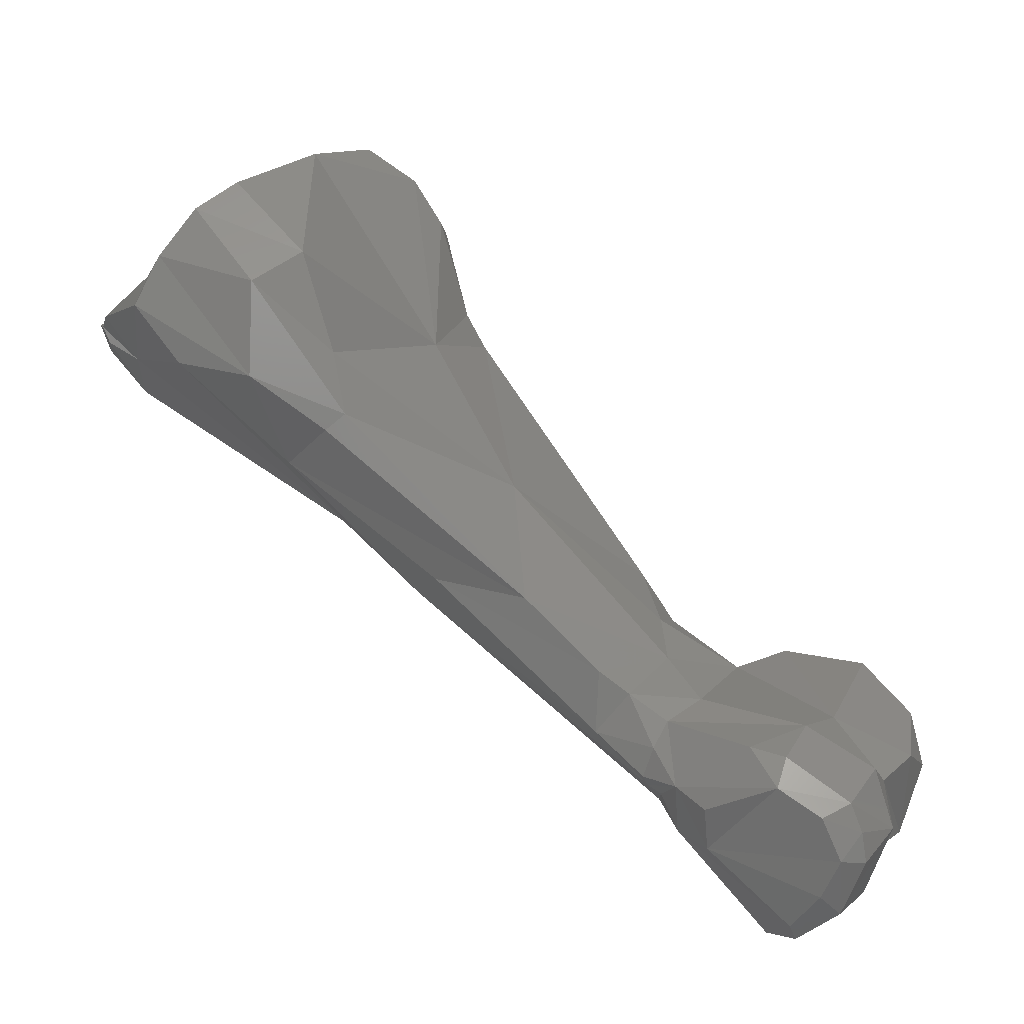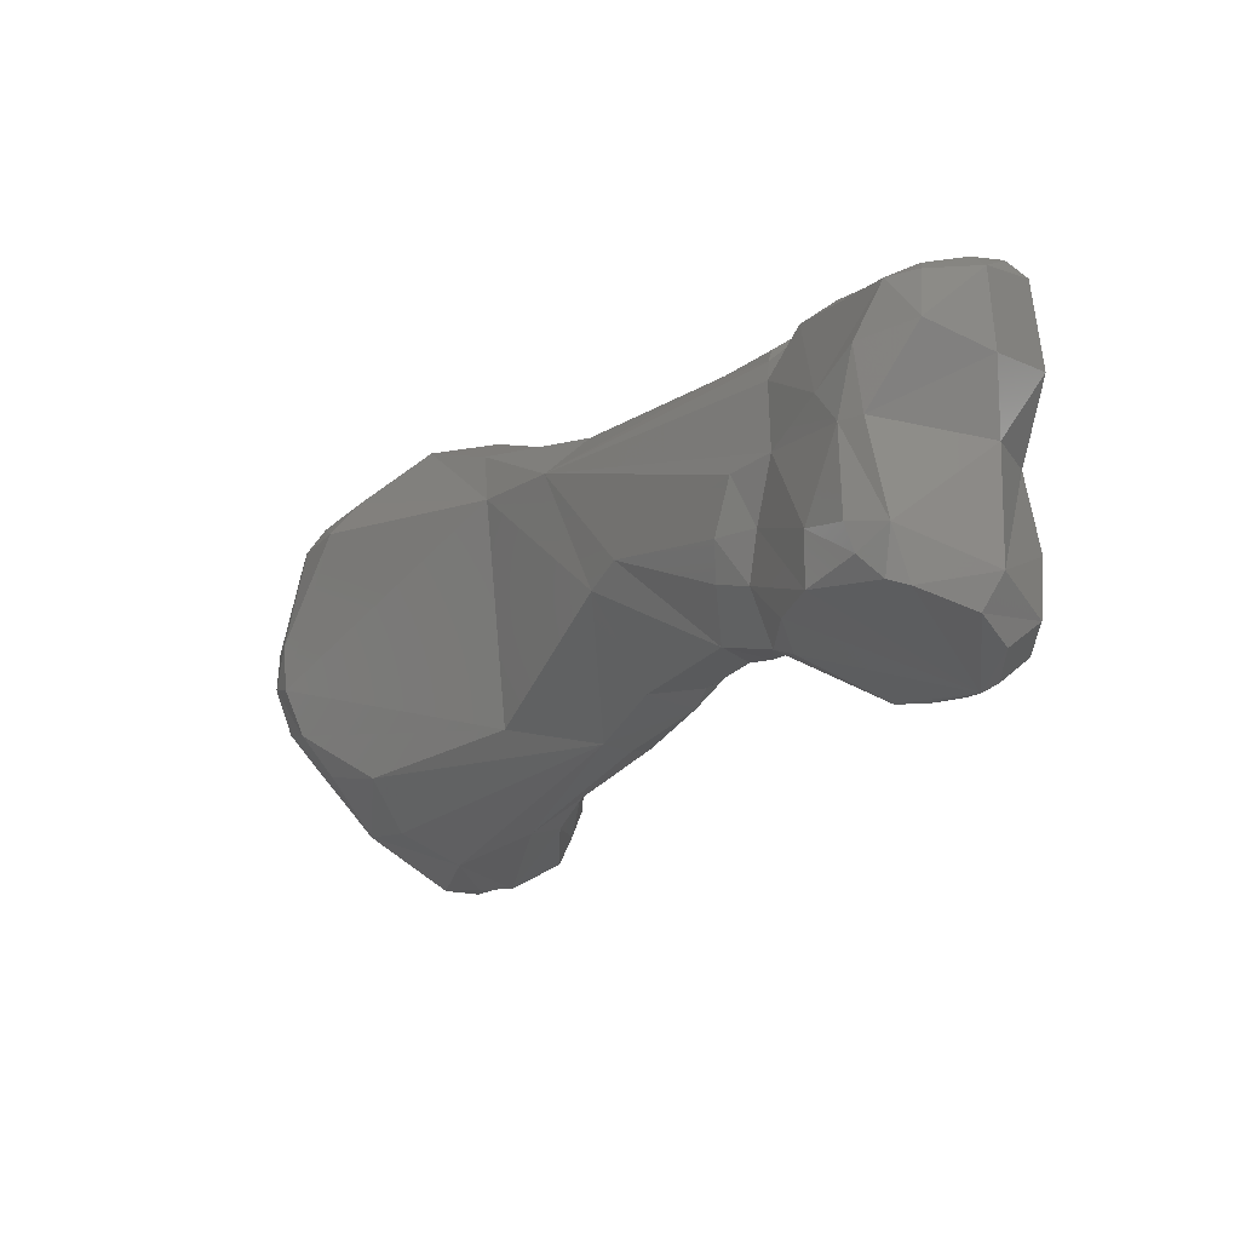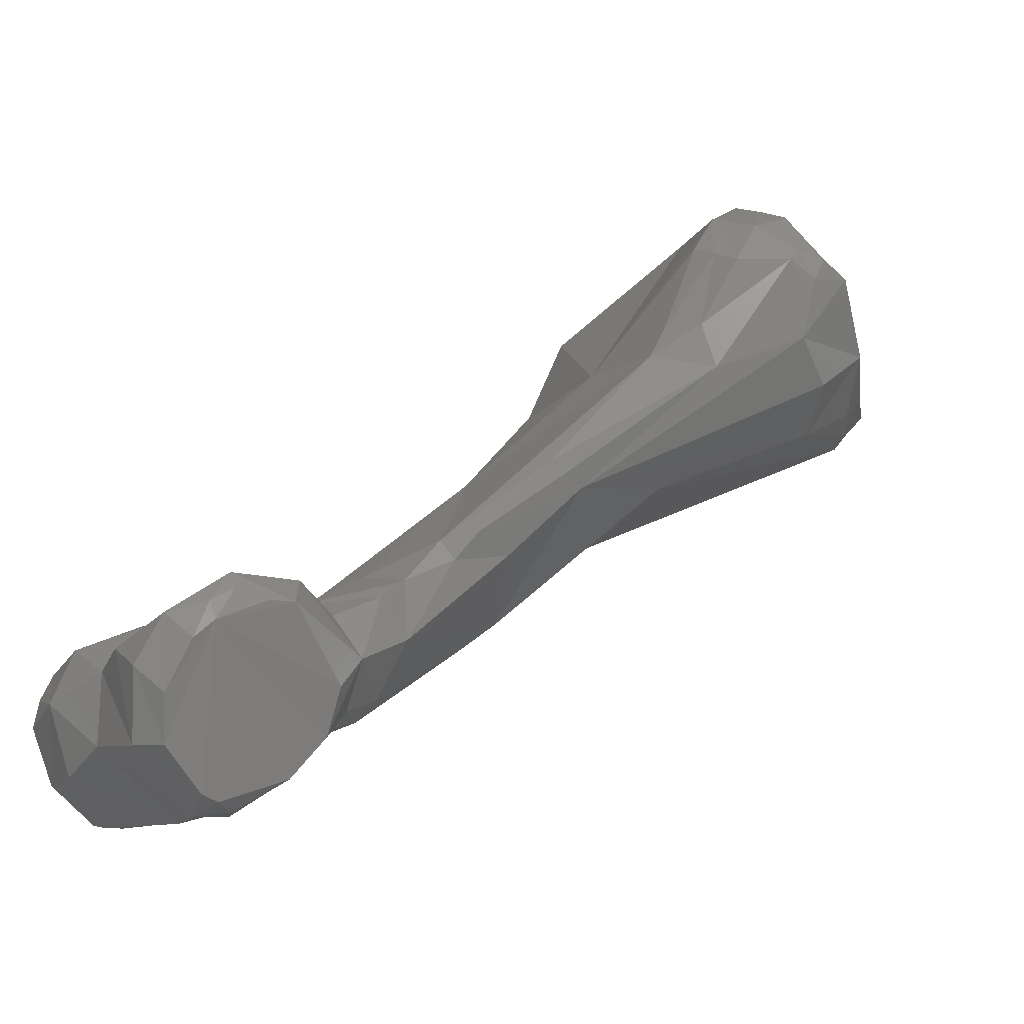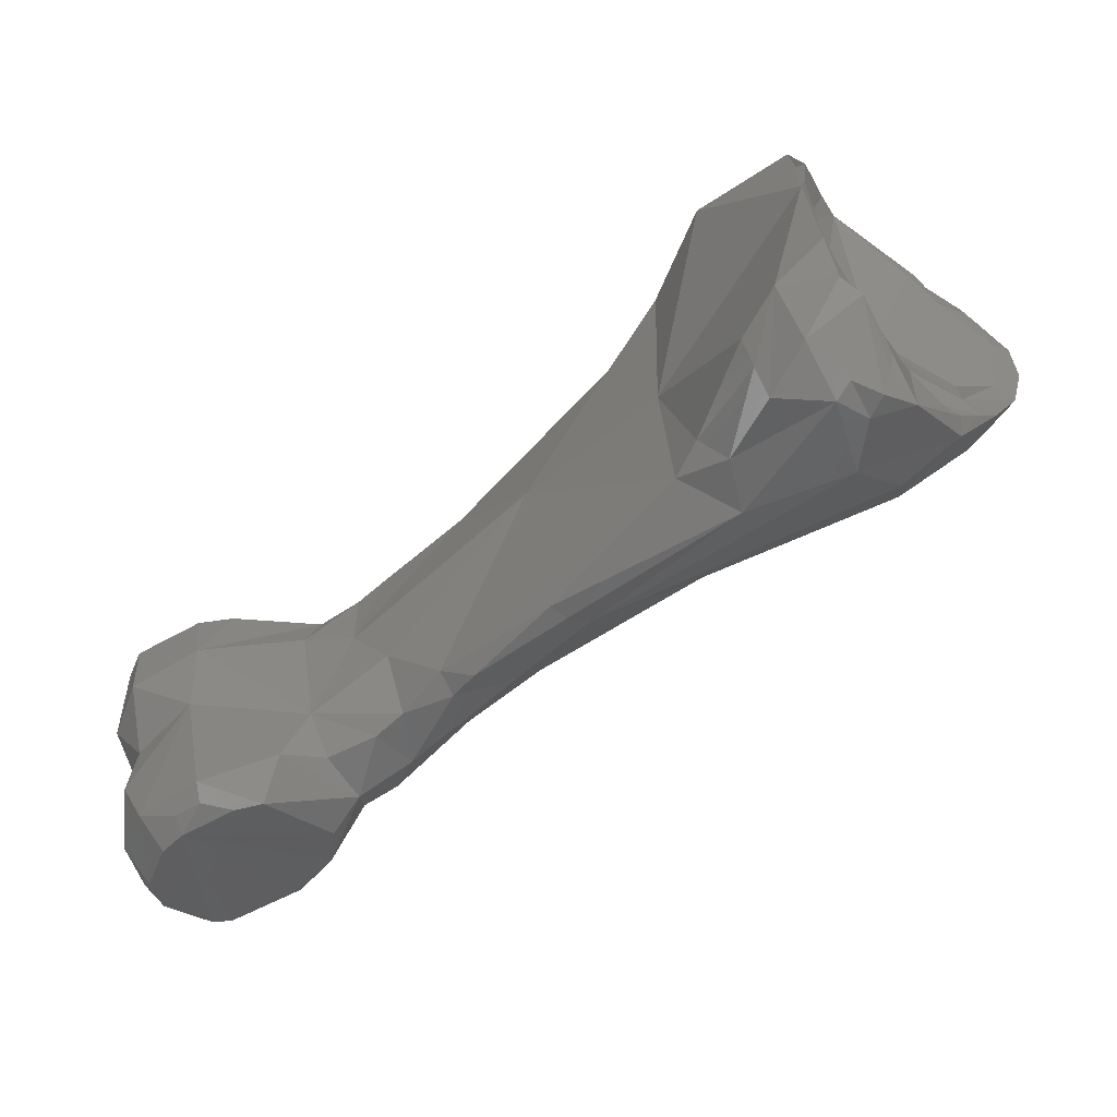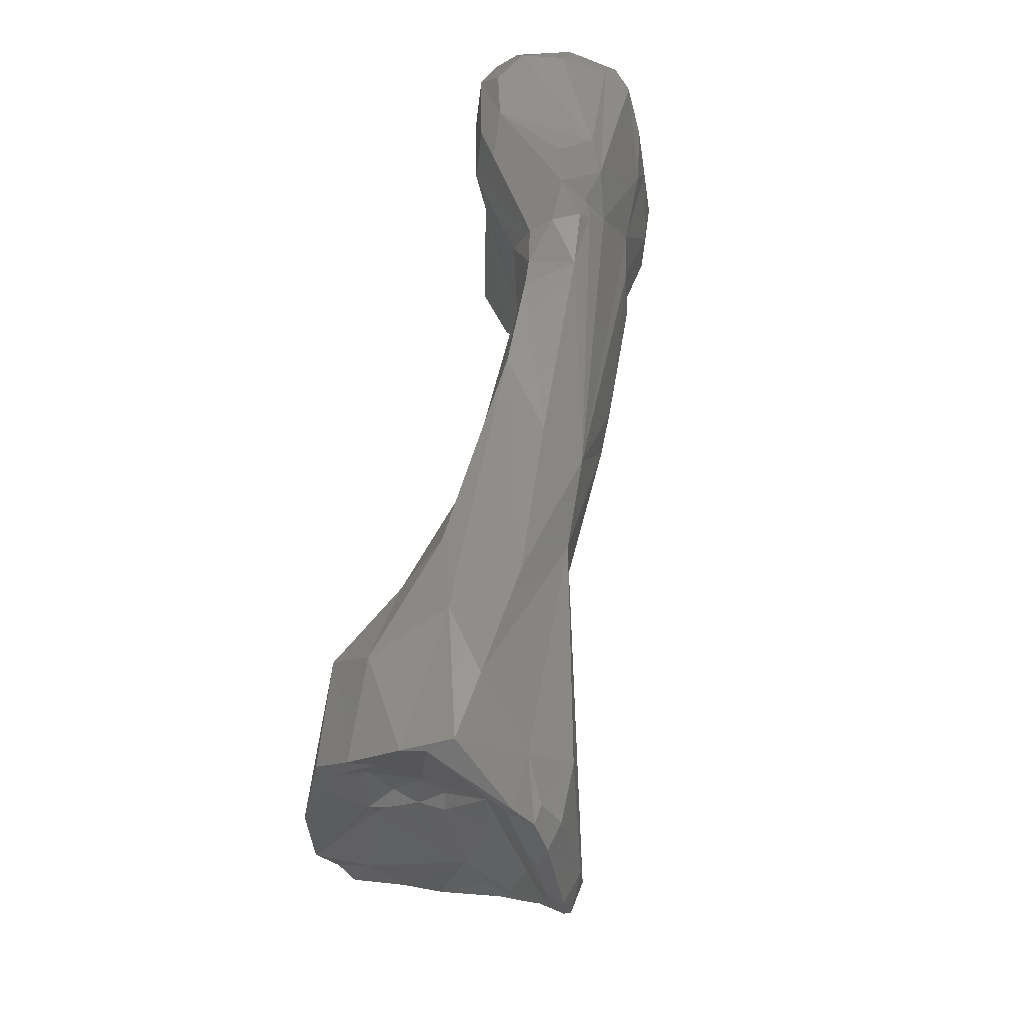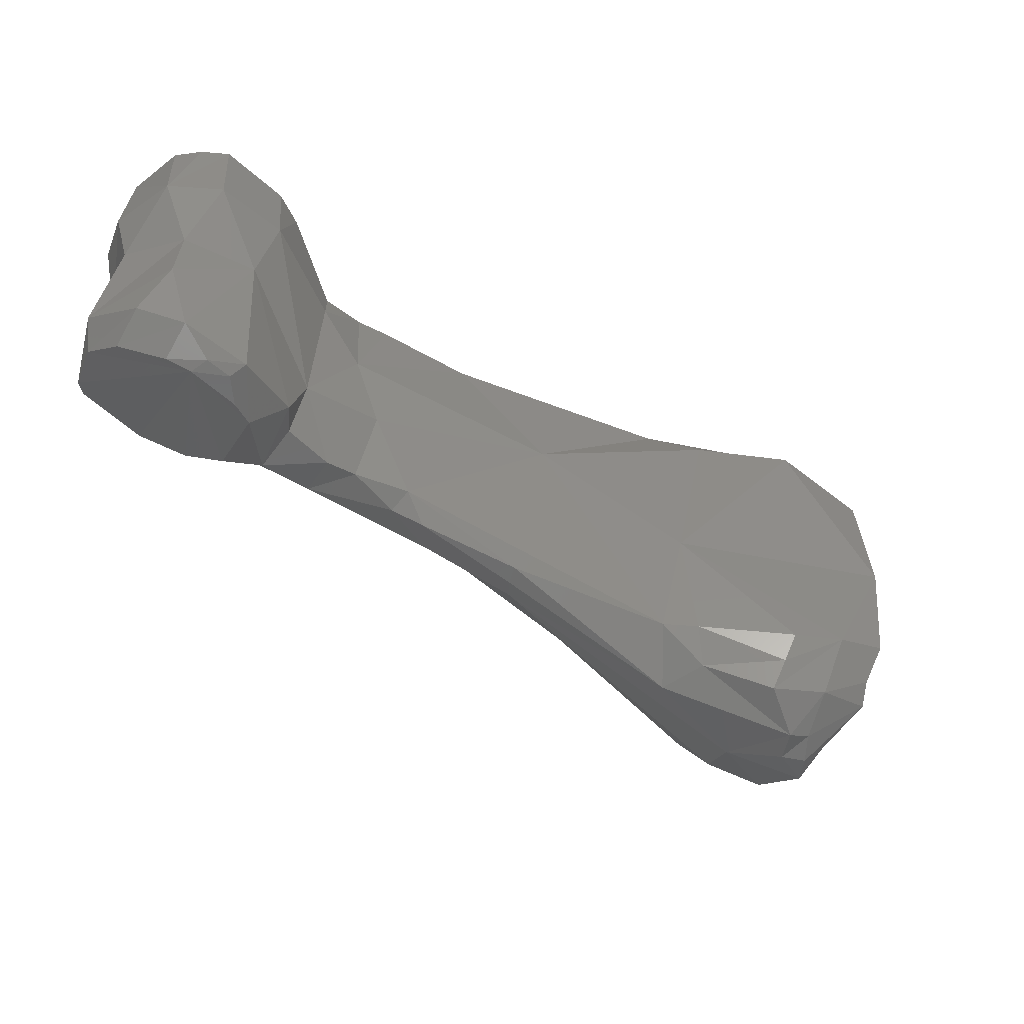
<metadata>
{"format":"stl","ext":"stl","renderer":"f3d","projection":"perspective","resolution":1024,"background":"white","views":[{"elev":15.3,"azim":19.8,"up":"+Y"},{"elev":-8.9,"azim":19.1,"up":"+Z"},{"elev":-20.3,"azim":149.2,"up":"+Y"},{"elev":26.6,"azim":171.1,"up":"+Y"},{"elev":56.7,"azim":-118.8,"up":"+Z"},{"elev":-47.3,"azim":108.6,"up":"+Z"}]}
</metadata>
<code>
# stl→obj: 174 verts, 344 faces
v 0.04398 -0.1595 0.0255
v 0.04483 -0.1596 0.02617
v 0.0437 -0.1594 0.02627
v 0.04258 -0.1586 0.02632
v 0.04464 -0.1594 0.0249
v 0.04255 -0.1585 0.02491
v 0.04347 -0.159 0.02869
v 0.04521 -0.1593 0.02475
v 0.04416 -0.1592 0.02875
v 0.04693 -0.1574 0.02831
v 0.04709 -0.1581 0.02518
v 0.04135 -0.157 0.02855
v 0.04084 -0.1565 0.02683
v 0.04586 -0.155 0.02282
v 0.04164 -0.1573 0.02449
v 0.04056 -0.1562 0.02549
v 0.04382 -0.1588 0.03055
v 0.04275 -0.1582 0.02958
v 0.04656 -0.1582 0.02421
v 0.0455 -0.1591 0.03095
v 0.04698 -0.1579 0.03027
v 0.04702 -0.1553 0.02804
v 0.04773 -0.1558 0.03023
v 0.04755 -0.1561 0.02428
v 0.04746 -0.1552 0.02596
v 0.0401 -0.1562 0.02824
v 0.0331 -0.1504 0.02993
v 0.04093 -0.1557 0.03063
v 0.03965 -0.1561 0.02671
v 0.0469 -0.157 0.02357
v 0.04642 -0.1555 0.02297
v 0.04355 -0.1541 0.02275
v 0.04437 -0.1542 0.02271
v 0.04158 -0.156 0.02382
v 0.0453 -0.154 0.02286
v 0.04598 -0.1544 0.023
v 0.04079 -0.155 0.0241
v 0.03957 -0.1557 0.02565
v 0.04456 -0.1588 0.03203
v 0.04184 -0.1561 0.03186
v 0.04545 -0.1588 0.03216
v 0.04674 -0.1577 0.03242
v 0.04543 -0.1536 0.02781
v 0.04713 -0.1542 0.03008
v 0.04727 -0.1551 0.03248
v 0.04742 -0.156 0.03249
v 0.04693 -0.1543 0.03245
v 0.04701 -0.1547 0.02365
v 0.03612 -0.1533 0.02687
v 0.04077 -0.1551 0.03128
v 0.03521 -0.1525 0.02625
v 0.03064 -0.1485 0.02975
v 0.03413 -0.1496 0.03104
v 0.0297 -0.1463 0.0315
v 0.0392 -0.1536 0.0314
v 0.04125 -0.1552 0.03157
v 0.04535 -0.1535 0.02315
v 0.04299 -0.1531 0.02373
v 0.04023 -0.153 0.02414
v 0.03922 -0.1541 0.02435
v 0.04163 -0.1538 0.02437
v 0.04533 -0.1583 0.03245
v 0.04285 -0.1563 0.03231
v 0.04186 -0.1546 0.03224
v 0.04625 -0.1571 0.03285
v 0.04683 -0.1558 0.03305
v 0.0451 -0.1531 0.03013
v 0.04198 -0.1531 0.02582
v 0.04503 -0.1533 0.03225
v 0.04627 -0.1546 0.03309
v 0.04496 -0.154 0.03294
v 0.04073 -0.1547 0.03168
v 0.0363 -0.1512 0.02363
v 0.03433 -0.149 0.02262
v 0.03112 -0.1482 0.02322
v 0.02245 -0.1445 0.02515
v 0.02409 -0.145 0.0298
v 0.0245 -0.1437 0.03098
v 0.0267 -0.1434 0.03245
v 0.03694 -0.1499 0.03115
v 0.03925 -0.1518 0.0313
v 0.03109 -0.1452 0.03194
v 0.029 -0.1436 0.03253
v 0.04102 -0.1538 0.03162
v 0.04013 -0.1524 0.03116
v 0.03945 -0.1524 0.02418
v 0.03807 -0.1517 0.02368
v 0.04283 -0.155 0.03264
v 0.04396 -0.1532 0.03214
v 0.04129 -0.1531 0.03117
v 0.04189 -0.1528 0.02976
v 0.03967 -0.1517 0.02633
v 0.04049 -0.1522 0.02841
v 0.03752 -0.1508 0.02325
v 0.03503 -0.1488 0.02242
v 0.02595 -0.1457 0.02225
v 0.02643 -0.1447 0.02069
v 0.0279 -0.1437 0.01976
v 0.0307 -0.145 0.02056
v 0.0231 -0.1446 0.02372
v 0.02226 -0.1443 0.02653
v 0.02173 -0.1437 0.02528
v 0.02276 -0.1438 0.02949
v 0.02319 -0.1434 0.03028
v 0.02329 -0.1425 0.03065
v 0.02527 -0.1418 0.03235
v 0.02284 -0.143 0.03004
v 0.03161 -0.1447 0.03168
v 0.03539 -0.1475 0.02776
v 0.02588 -0.1404 0.03189
v 0.0289 -0.1409 0.03201
v 0.03838 -0.151 0.02402
v 0.03549 -0.1484 0.02252
v 0.02485 -0.1433 0.0207
v 0.02411 -0.1446 0.02243
v 0.0266 -0.1417 0.01914
v 0.02783 -0.1419 0.01913
v 0.02871 -0.1414 0.01918
v 0.03224 -0.1445 0.02183
v 0.03104 -0.1436 0.02079
v 0.02231 -0.1438 0.02385
v 0.02229 -0.1431 0.02923
v 0.02168 -0.1434 0.02644
v 0.02225 -0.1431 0.02625
v 0.02287 -0.1434 0.02411
v 0.0255 -0.141 0.03192
v 0.02356 -0.1424 0.03022
v 0.03102 -0.143 0.0311
v 0.03201 -0.1438 0.02556
v 0.02667 -0.1391 0.03104
v 0.0272 -0.1401 0.02896
v 0.02993 -0.1402 0.03071
v 0.02318 -0.1437 0.0228
v 0.02476 -0.1429 0.0211
v 0.02396 -0.1433 0.02196
v 0.02752 -0.1413 0.01903
v 0.02723 -0.1408 0.01952
v 0.02514 -0.1427 0.02153
v 0.0271 -0.1405 0.01994
v 0.02577 -0.1422 0.02258
v 0.02833 -0.1409 0.0193
v 0.02936 -0.1401 0.02006
v 0.03026 -0.1415 0.01988
v 0.03168 -0.1435 0.02192
v 0.03049 -0.141 0.02075
v 0.02433 -0.143 0.02236
v 0.02246 -0.1429 0.02819
v 0.02314 -0.1427 0.02872
v 0.02394 -0.1434 0.02423
v 0.02561 -0.1429 0.02672
v 0.02698 -0.1415 0.02706
v 0.02814 -0.138 0.02581
v 0.03065 -0.1406 0.02159
v 0.02979 -0.1392 0.02173
v 0.0275 -0.1384 0.02994
v 0.02735 -0.1389 0.03005
v 0.02734 -0.1388 0.02921
v 0.02769 -0.1399 0.02779
v 0.02779 -0.1391 0.02053
v 0.02764 -0.1396 0.02142
v 0.02536 -0.1429 0.02556
v 0.02676 -0.1419 0.02522
v 0.0277 -0.1407 0.02484
v 0.028 -0.1402 0.02409
v 0.02826 -0.1388 0.0211
v 0.02667 -0.142 0.02613
v 0.02638 -0.1419 0.02563
v 0.02694 -0.1412 0.02574
v 0.02753 -0.1407 0.02615
v 0.02842 -0.1382 0.02227
v 0.02741 -0.1386 0.02832
v 0.02757 -0.1398 0.02567
v 0.02785 -0.1401 0.02493
v 0.02728 -0.1404 0.02563
f 1 2 3
f 3 4 1
f 2 1 5
f 6 5 1
f 4 6 1
f 7 3 2
f 2 5 8
f 2 9 7
f 2 10 9
f 2 11 10
f 2 8 11
f 7 4 3
f 7 12 4
f 12 13 4
f 4 13 6
f 14 8 5
f 5 6 14
f 6 15 14
f 6 16 15
f 13 16 6
f 7 9 17
f 18 12 7
f 7 17 18
f 14 19 8
f 8 19 11
f 20 17 9
f 21 9 10
f 20 9 21
f 22 10 11
f 22 23 10
f 10 23 21
f 11 19 24
f 25 11 24
f 22 11 25
f 13 12 26
f 27 26 12
f 27 12 28
f 18 28 12
f 16 13 29
f 29 13 26
f 14 30 19
f 14 31 30
f 14 32 33
f 14 34 32
f 14 15 34
f 35 14 33
f 36 31 14
f 35 36 14
f 34 15 37
f 37 15 16
f 37 16 38
f 29 38 16
f 17 20 39
f 18 17 39
f 18 39 40
f 18 40 28
f 19 30 24
f 20 41 39
f 42 20 21
f 42 41 20
f 42 21 23
f 22 25 43
f 22 44 23
f 43 44 22
f 23 45 46
f 47 23 44
f 47 45 23
f 42 23 46
f 25 24 48
f 30 48 24
f 48 43 25
f 26 49 29
f 49 26 27
f 28 50 27
f 27 51 49
f 51 27 52
f 27 53 54
f 52 27 54
f 27 55 53
f 27 50 55
f 56 50 28
f 56 28 40
f 29 49 38
f 30 31 48
f 36 48 31
f 32 35 33
f 57 35 32
f 32 37 58
f 37 32 34
f 58 57 32
f 57 36 35
f 57 48 36
f 59 37 60
f 38 60 37
f 61 37 59
f 61 58 37
f 60 38 49
f 39 41 62
f 40 39 62
f 40 63 64
f 40 62 63
f 56 40 64
f 42 65 41
f 62 41 65
f 42 46 66
f 65 42 66
f 67 43 68
f 44 43 67
f 43 58 68
f 43 48 57
f 43 57 58
f 69 44 67
f 47 44 69
f 45 66 46
f 45 47 70
f 66 45 70
f 47 71 70
f 71 47 69
f 60 49 51
f 50 72 55
f 64 72 50
f 56 64 50
f 73 60 51
f 74 73 51
f 74 51 75
f 75 51 52
f 76 52 77
f 76 75 52
f 52 78 77
f 78 52 79
f 79 52 54
f 80 54 53
f 53 81 80
f 53 55 81
f 54 80 82
f 83 79 54
f 82 83 54
f 72 84 55
f 55 84 85
f 55 85 81
f 68 58 61
f 86 68 59
f 59 68 61
f 60 86 59
f 87 60 73
f 60 87 86
f 62 65 63
f 88 64 63
f 63 65 66
f 63 66 70
f 71 63 70
f 63 71 88
f 64 88 71
f 64 71 89
f 72 64 84
f 64 89 90
f 84 64 90
f 68 91 67
f 90 67 91
f 67 89 69
f 67 90 89
f 68 86 92
f 68 93 91
f 92 93 68
f 71 69 89
f 73 94 87
f 94 73 74
f 74 95 94
f 75 96 74
f 97 98 74
f 98 99 74
f 99 95 74
f 96 97 74
f 75 100 96
f 75 76 100
f 101 76 77
f 102 76 101
f 100 76 102
f 101 77 103
f 104 77 78
f 104 103 77
f 105 78 106
f 78 105 107
f 104 78 107
f 78 79 106
f 83 106 79
f 82 80 108
f 80 93 109
f 93 80 81
f 80 109 108
f 93 81 85
f 83 82 108
f 106 83 110
f 83 108 111
f 83 111 110
f 84 90 85
f 93 85 91
f 91 85 90
f 86 112 92
f 86 87 112
f 94 112 87
f 92 112 109
f 93 92 109
f 94 113 112
f 94 95 113
f 95 99 113
f 114 96 115
f 97 96 114
f 96 100 115
f 97 114 98
f 98 116 117
f 116 98 114
f 117 118 98
f 98 118 99
f 119 99 120
f 120 99 118
f 119 113 99
f 102 121 100
f 100 121 115
f 101 103 122
f 122 123 101
f 101 123 102
f 102 123 124
f 124 125 102
f 125 121 102
f 122 103 104
f 104 107 122
f 106 126 105
f 107 105 127
f 127 105 126
f 110 126 106
f 122 107 127
f 108 109 128
f 108 128 111
f 109 129 128
f 119 129 109
f 109 112 119
f 110 111 130
f 126 110 131
f 110 130 131
f 132 111 128
f 111 132 130
f 113 119 112
f 115 133 114
f 114 134 116
f 114 133 135
f 114 135 134
f 121 133 115
f 117 116 136
f 137 136 116
f 134 138 116
f 137 116 139
f 116 140 139
f 116 138 140
f 141 118 117
f 117 136 141
f 118 142 143
f 142 118 141
f 118 143 120
f 144 119 120
f 129 119 144
f 145 144 120
f 145 120 143
f 146 133 121
f 125 146 121
f 123 122 147
f 127 148 122
f 147 122 148
f 147 124 123
f 148 124 147
f 124 149 125
f 150 149 124
f 150 124 148
f 125 149 146
f 127 126 150
f 126 151 150
f 126 131 151
f 150 148 127
f 132 128 129
f 129 152 132
f 129 144 153
f 129 154 152
f 154 129 153
f 155 130 132
f 156 130 155
f 131 130 156
f 131 156 157
f 157 158 131
f 131 158 151
f 152 155 132
f 146 135 133
f 138 134 135
f 146 138 135
f 159 141 136
f 137 159 136
f 137 139 159
f 140 138 146
f 159 139 160
f 140 160 139
f 161 140 146
f 161 162 140
f 140 163 164
f 140 164 160
f 140 162 163
f 159 142 141
f 154 143 142
f 154 142 165
f 142 159 165
f 154 145 143
f 145 153 144
f 145 154 153
f 161 146 149
f 161 149 150
f 150 166 167
f 166 150 151
f 167 161 150
f 168 151 169
f 158 169 151
f 168 166 151
f 152 154 170
f 152 170 171
f 171 155 152
f 154 165 170
f 157 155 171
f 155 157 156
f 158 157 171
f 171 172 158
f 169 158 172
f 160 165 159
f 170 165 160
f 170 160 164
f 161 167 162
f 168 162 167
f 162 168 163
f 163 173 164
f 168 174 163
f 173 163 174
f 173 170 164
f 168 167 166
f 168 169 174
f 169 172 174
f 171 170 172
f 170 173 172
f 174 172 173

</code>
